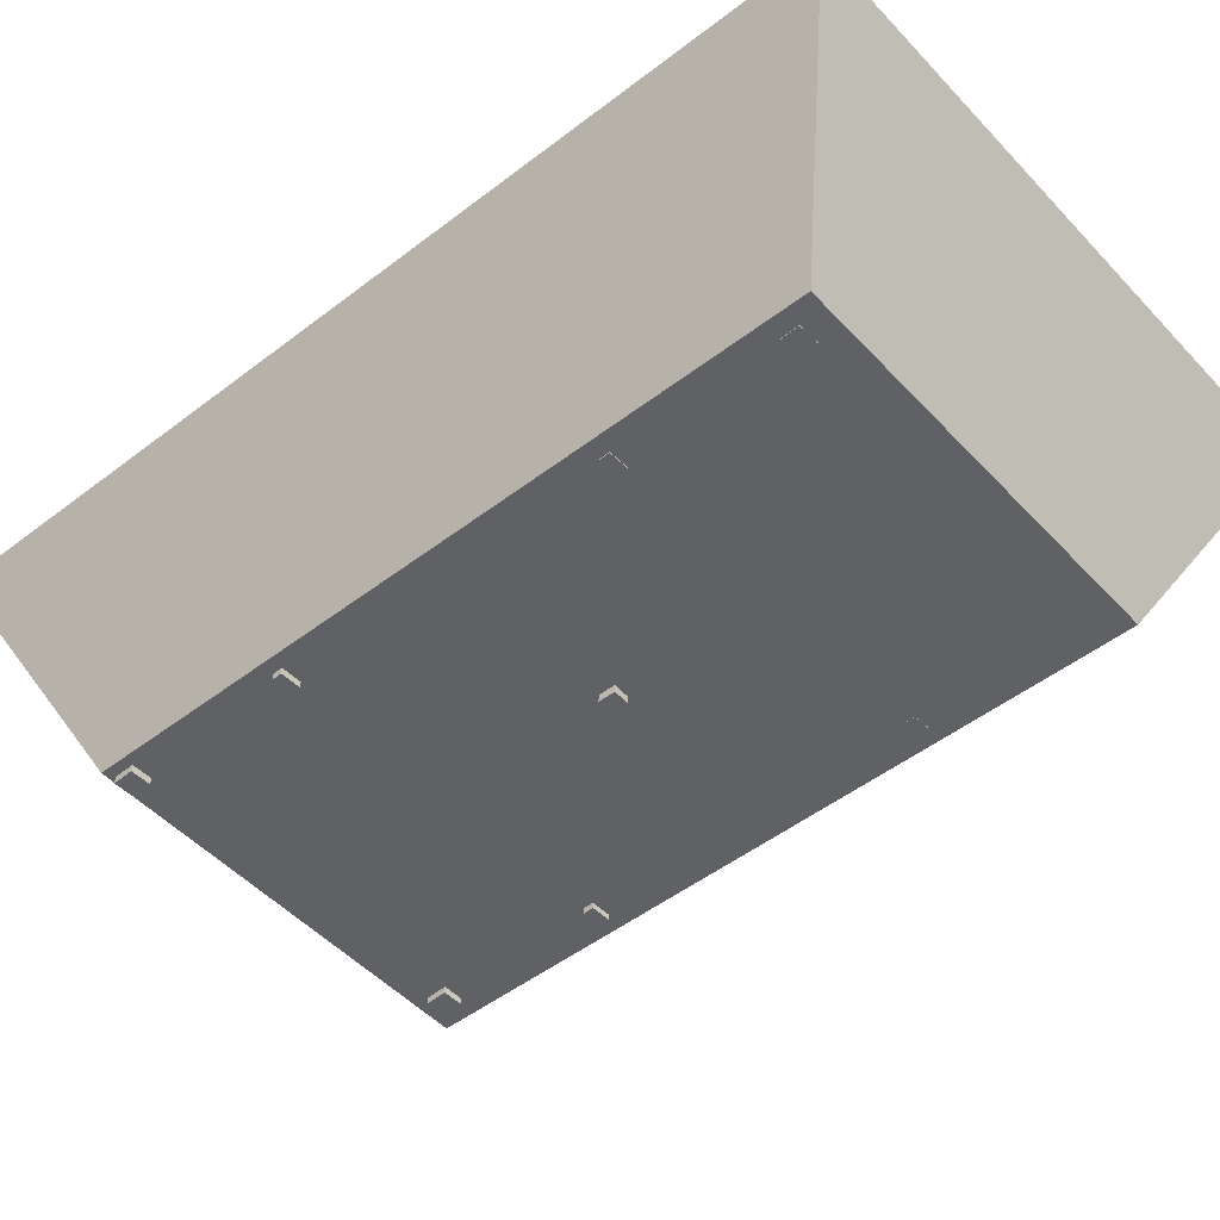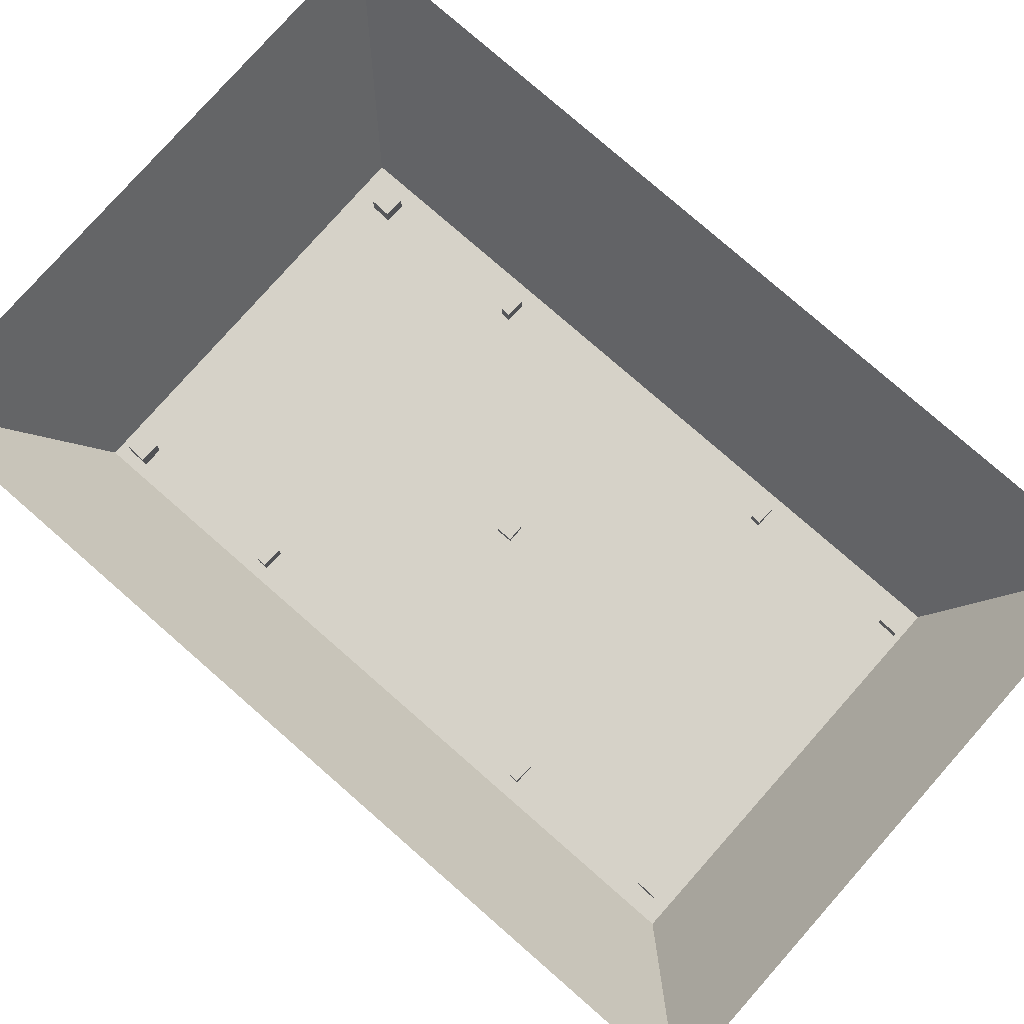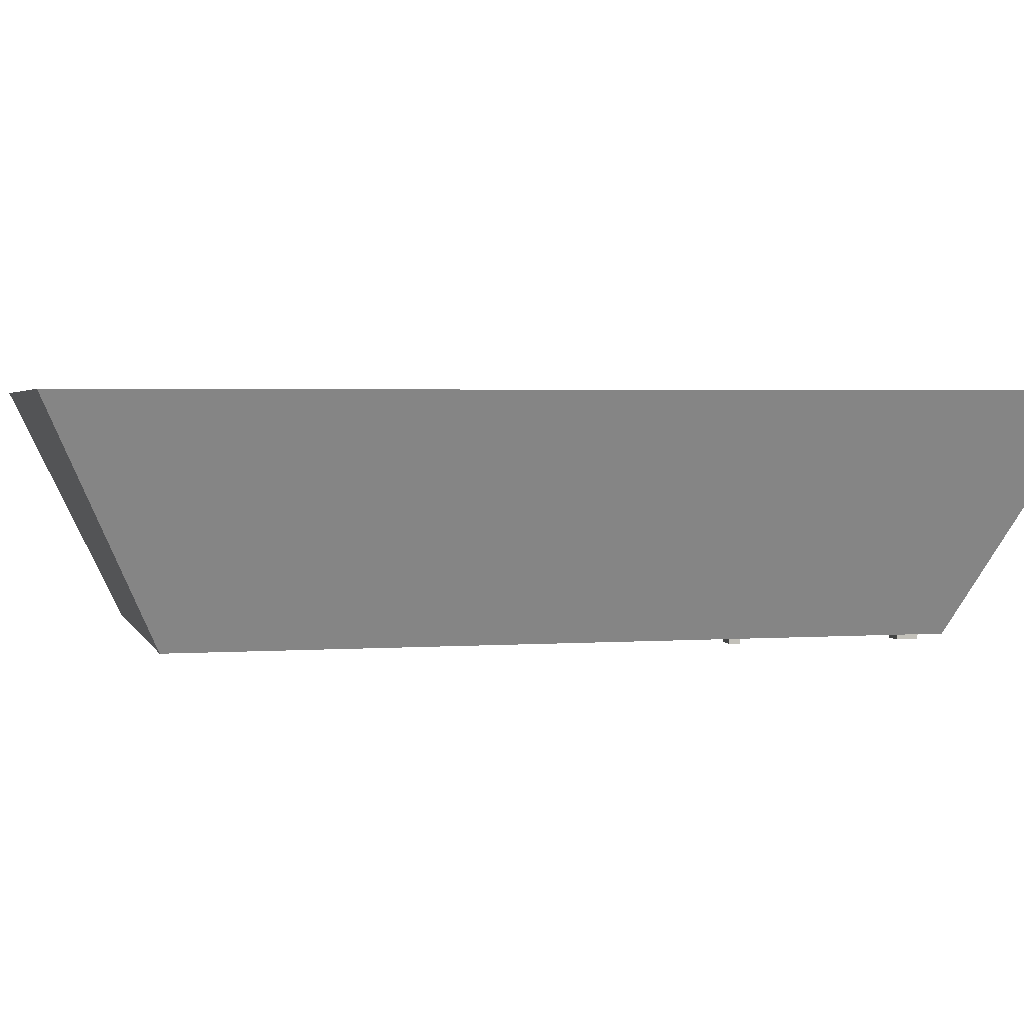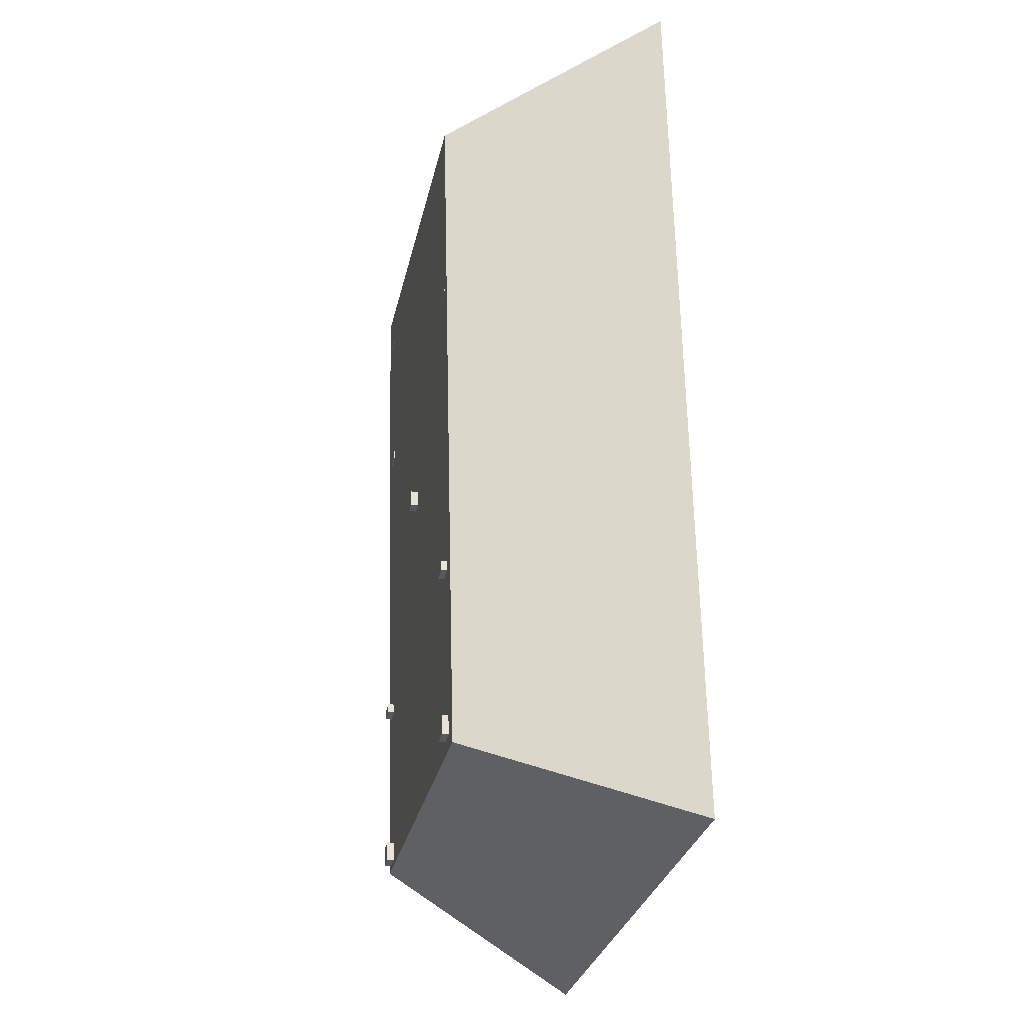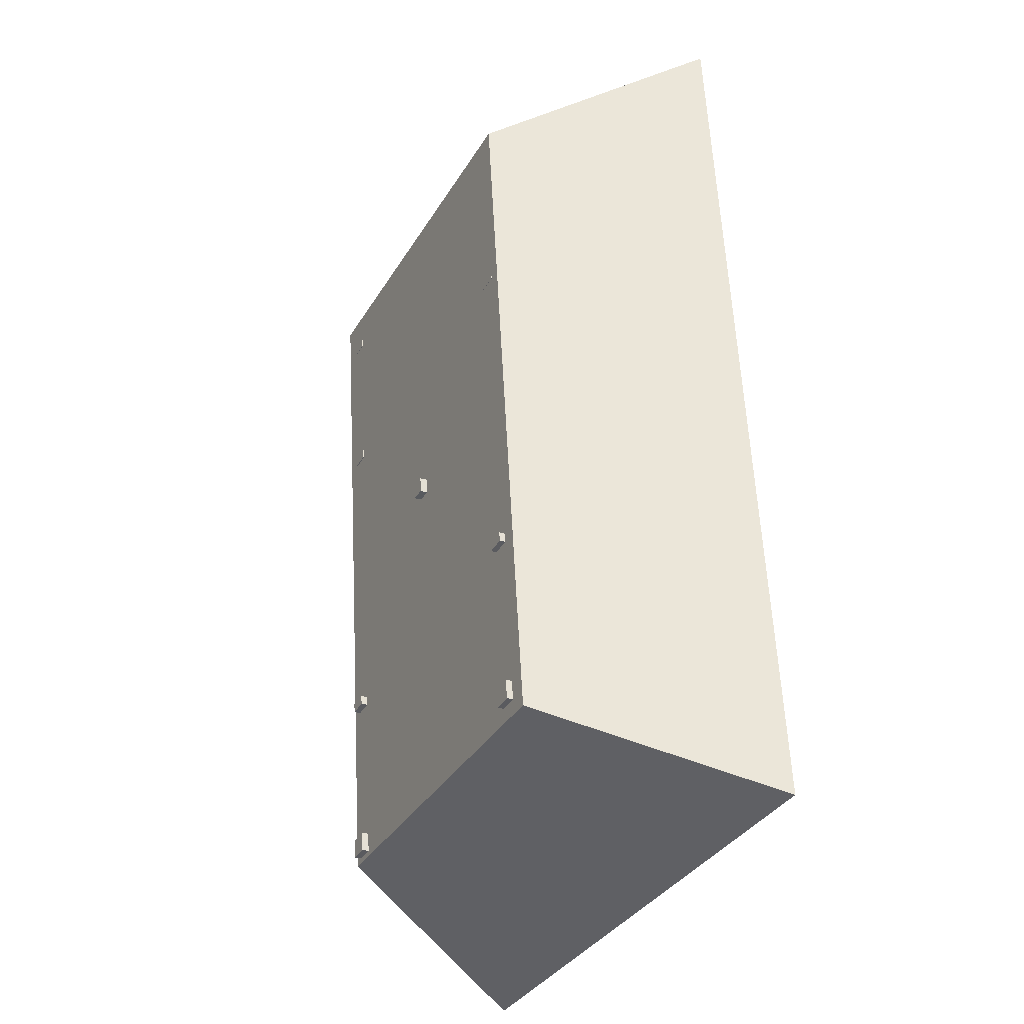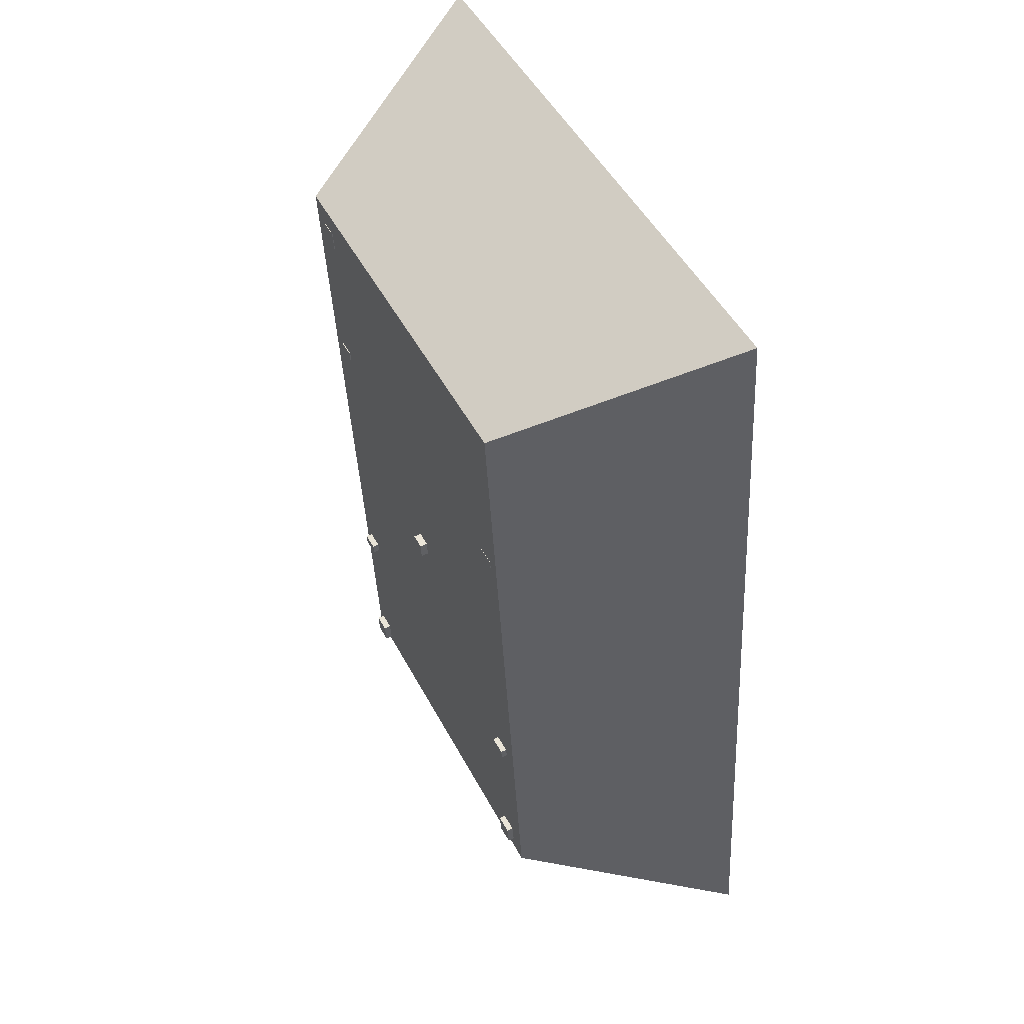
<metadata>
{"format":"obj","ext":"obj","renderer":"f3d","projection":"perspective","resolution":1024,"background":"white","views":[{"elev":-49.3,"azim":-55.8,"up":"+Y"},{"elev":78.3,"azim":124.9,"up":"+Y"},{"elev":2.4,"azim":70.1,"up":"+Y"},{"elev":-21.0,"azim":78.4,"up":"+Z"},{"elev":-26.4,"azim":63.6,"up":"+Z"},{"elev":54.3,"azim":63.4,"up":"+Z"}]}
</metadata>
<code>
o PosSide1
v -0.3425 -0.357 0.3594
v -0.3402 -0.357 0.3436
v -0.3081 -0.357 0.3483
v -0.3104 -0.357 0.3641
v -0.3425 -0.3246 0.3594
v -0.3402 -0.3246 0.3436
v -0.3081 -0.3246 0.3483
v -0.3104 -0.3246 0.3641
f 6 2 1
f 7 3 2
f 8 4 3
f 5 1 4
f 2 3 4
f 8 7 6
f 5 6 1
f 6 7 2
f 7 8 3
f 8 5 4
f 1 2 4
f 5 8 6
o PosSide2
v 0.2204 -0.357 0.4418
v 0.2227 -0.357 0.4261
v 0.2548 -0.357 0.4308
v 0.2525 -0.357 0.4465
v 0.2204 -0.3246 0.4418
v 0.2227 -0.3246 0.4261
v 0.2548 -0.3246 0.4308
v 0.2525 -0.3246 0.4465
f 14 10 9
f 15 11 10
f 16 12 11
f 13 9 12
f 10 11 12
f 16 15 14
f 13 14 9
f 14 15 10
f 15 16 11
f 16 13 12
f 9 10 12
f 13 16 14
o PosSide3
v 0.2724 -0.3648 -0.08544
v 0.2747 -0.3648 -0.1012
v 0.3068 -0.3648 -0.09648
v 0.3045 -0.3648 -0.08074
v 0.2724 -0.3323 -0.08544
v 0.2747 -0.3323 -0.1012
v 0.3068 -0.3323 -0.09648
v 0.3045 -0.3323 -0.08074
f 22 18 17
f 23 19 18
f 24 20 19
f 21 17 20
f 18 19 20
f 24 23 22
f 21 22 17
f 22 23 18
f 23 24 19
f 24 21 20
f 17 18 20
f 21 24 22
o PosSide4
v -0.2906 -0.3648 -0.1679
v -0.2883 -0.3648 -0.1836
v -0.2561 -0.3648 -0.1789
v -0.2584 -0.3648 -0.1632
v -0.2906 -0.3323 -0.1679
v -0.2883 -0.3323 -0.1836
v -0.2561 -0.3323 -0.1789
v -0.2584 -0.3323 -0.1632
f 30 26 25
f 31 27 26
f 32 28 27
f 29 25 28
f 26 27 28
f 32 31 30
f 29 30 25
f 30 31 26
f 31 32 27
f 32 29 28
f 25 26 28
f 29 32 30
o PosCorner3
v -0.2666 -0.3648 -0.4301
v -0.2619 -0.3648 -0.4622
v -0.2298 -0.3648 -0.4575
v -0.2345 -0.3648 -0.4254
v -0.2666 -0.3323 -0.4301
v -0.2619 -0.3323 -0.4622
v -0.2298 -0.3323 -0.4575
v -0.2345 -0.3323 -0.4254
f 38 34 33
f 39 35 34
f 40 36 35
f 37 33 36
f 34 35 36
f 40 39 38
f 37 38 33
f 38 39 34
f 39 40 35
f 40 37 36
f 33 34 36
f 37 40 38
o PosCorner4
v 0.2963 -0.3648 -0.3477
v 0.301 -0.3648 -0.3798
v 0.3331 -0.3648 -0.3751
v 0.3284 -0.3648 -0.343
v 0.2963 -0.3323 -0.3477
v 0.301 -0.3323 -0.3798
v 0.3331 -0.3323 -0.3751
v 0.3284 -0.3323 -0.343
f 46 42 41
f 47 43 42
f 48 44 43
f 45 41 44
f 42 43 44
f 47 46 45
f 45 46 41
f 46 47 42
f 47 48 43
f 48 45 44
f 41 42 44
f 48 47 45
o PosCorner1
v 0.1914 -0.357 0.7204
v 0.1961 -0.357 0.6883
v 0.2282 -0.357 0.693
v 0.2235 -0.357 0.7251
v 0.1914 -0.3246 0.7204
v 0.1961 -0.3246 0.6883
v 0.2282 -0.3246 0.693
v 0.2235 -0.3246 0.7251
f 54 50 49
f 55 51 50
f 56 52 51
f 53 49 52
f 49 50 51
f 55 54 53
f 53 54 49
f 54 55 50
f 55 56 51
f 56 53 52
f 52 49 51
f 56 55 53
o PosCorner2
v -0.3715 -0.357 0.638
v -0.3668 -0.357 0.6059
v -0.3347 -0.357 0.6106
v -0.3394 -0.357 0.6427
v -0.3715 -0.3246 0.638
v -0.3668 -0.3246 0.6059
v -0.3347 -0.3246 0.6106
v -0.3394 -0.3246 0.6427
f 62 58 57
f 63 59 58
f 64 60 59
f 61 57 60
f 57 58 59
f 63 62 61
f 61 62 57
f 62 63 58
f 63 64 59
f 64 61 60
f 60 57 59
f 64 63 61
o PosCenter
v -0.03497 -0.3675 0.1585
v -0.03247 -0.3675 0.1323
v -0.006265 -0.3675 0.1348
v -0.008762 -0.3675 0.161
v -0.03497 -0.3412 0.1585
v -0.03247 -0.3412 0.1323
v -0.006265 -0.3412 0.1348
v -0.008762 -0.3412 0.161
f 70 66 65
f 71 67 66
f 72 68 67
f 69 65 68
f 66 67 68
f 72 71 70
f 69 70 65
f 70 71 66
f 71 72 67
f 72 69 68
f 65 66 68
f 69 72 70
o Arena
v -0.2778 -0.353 -0.4725
v -0.4237 0.003147 -0.6557
v -0.5884 0.003147 0.8226
v -0.2778 -0.353 -0.4725
v -0.5884 0.003147 0.8226
v -0.4039 -0.3562 0.6728
v -0.5884 0.003147 0.8226
v 0.3927 0.003147 0.9341
v 0.2411 -0.3575 0.7455
v -0.5884 0.003147 0.8226
v 0.2411 -0.3575 0.7455
v -0.4039 -0.3562 0.6728
v 0.3927 0.003147 0.9341
v 0.5534 0.003147 -0.5418
v 0.3669 -0.3543 -0.3967
v 0.3927 0.003147 0.9341
v 0.3669 -0.3543 -0.3967
v 0.2411 -0.3575 0.7455
v 0.3669 -0.3543 -0.3967
v 0.5534 0.003147 -0.5418
v -0.4237 0.003147 -0.6557
v 0.3669 -0.3543 -0.3967
v -0.4237 0.003147 -0.6557
v -0.2778 -0.353 -0.4725
v 0.2411 -0.3575 0.7455
v 0.3669 -0.3543 -0.3967
v -0.2778 -0.353 -0.4725
v 0.2411 -0.3575 0.7455
v -0.2778 -0.353 -0.4725
v -0.4039 -0.3562 0.6728
f 73 74 75
f 76 77 78
f 79 80 81
f 82 83 84
f 85 86 87
f 88 89 90
f 91 92 93
f 94 95 96
f 97 98 99
f 100 101 102

</code>
